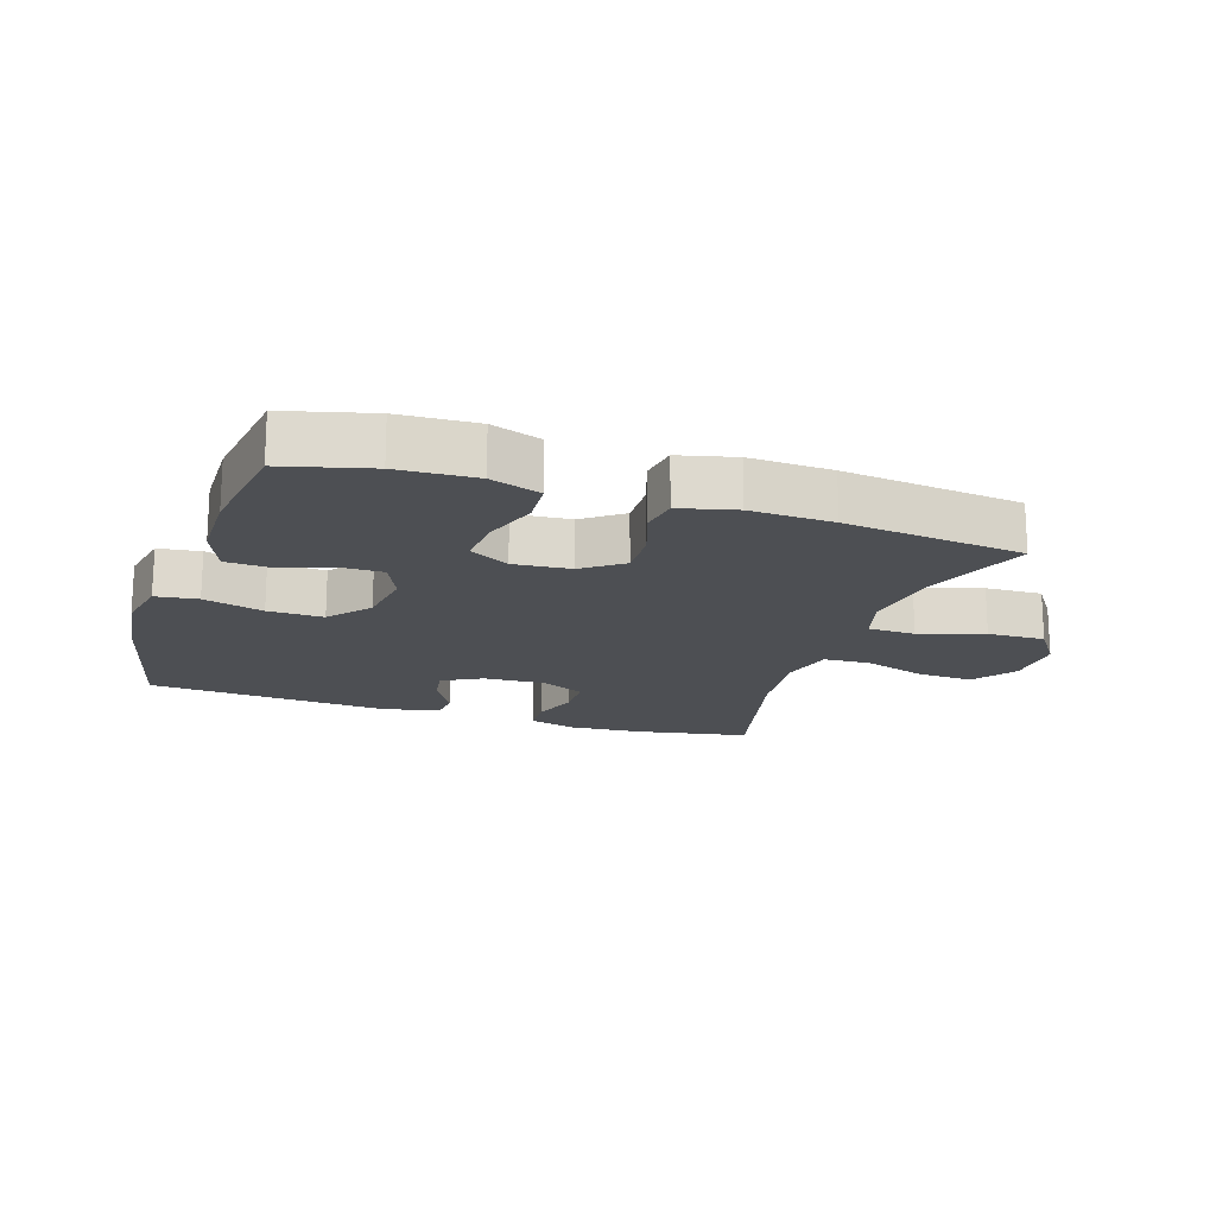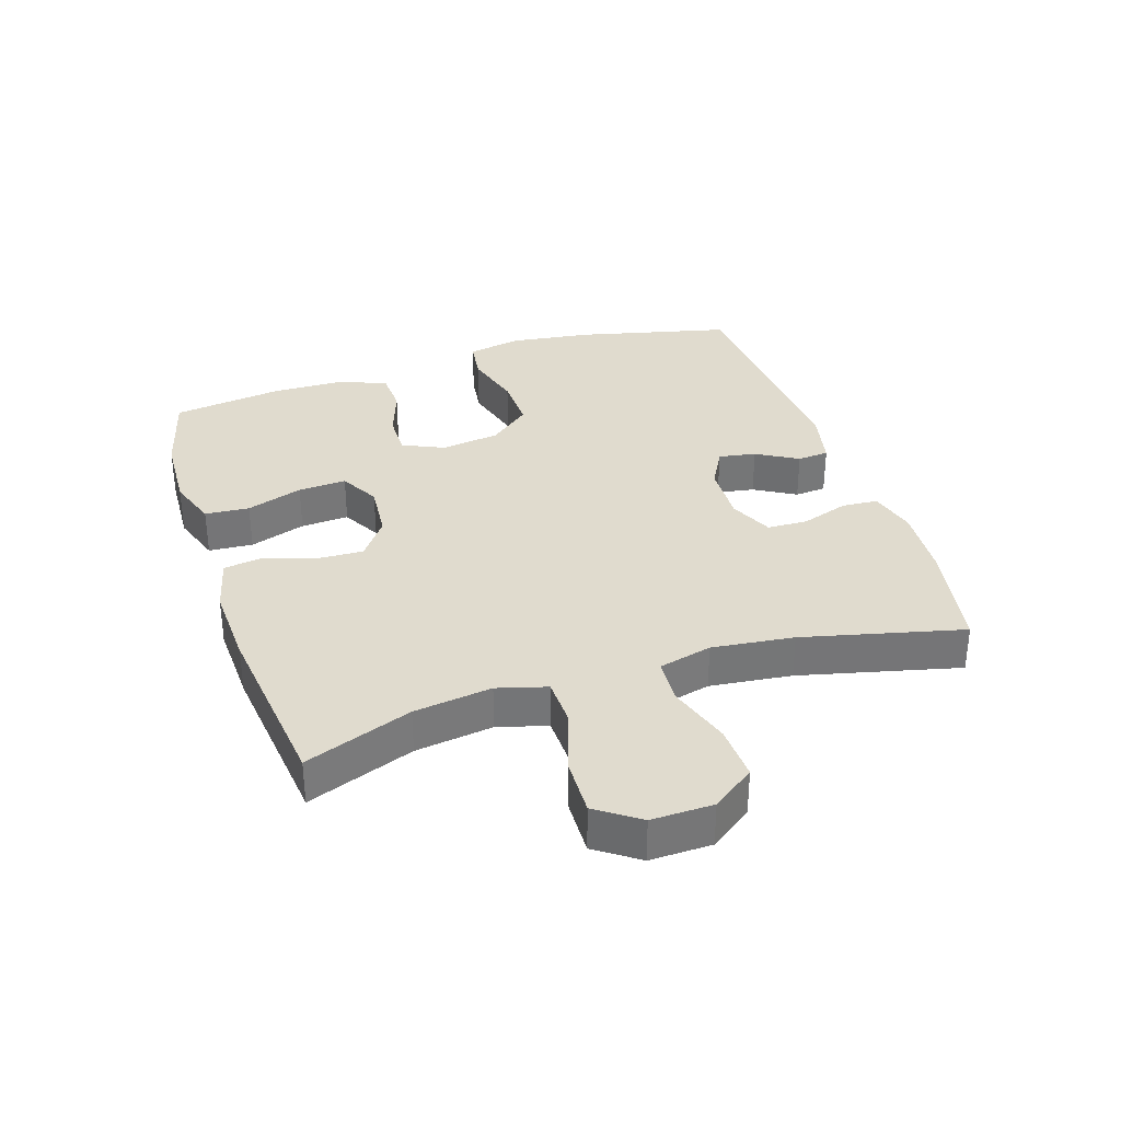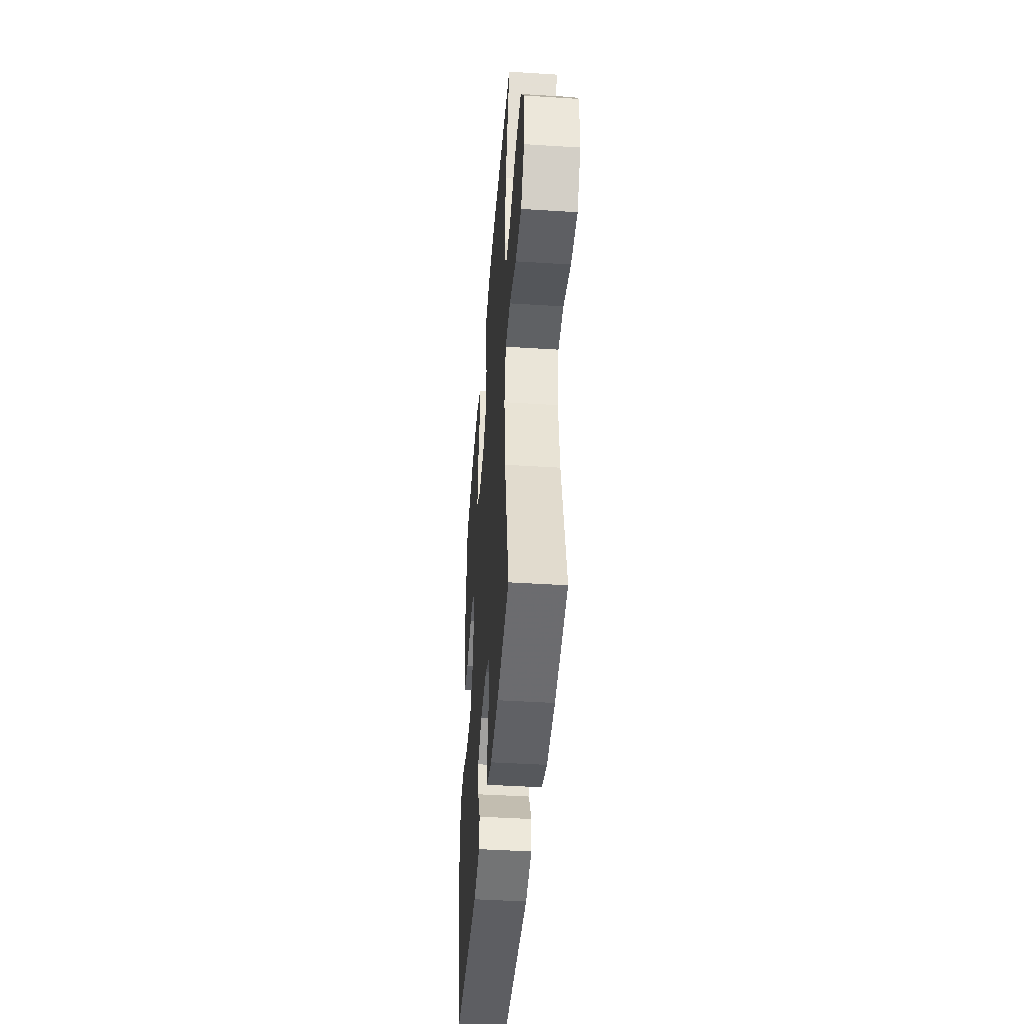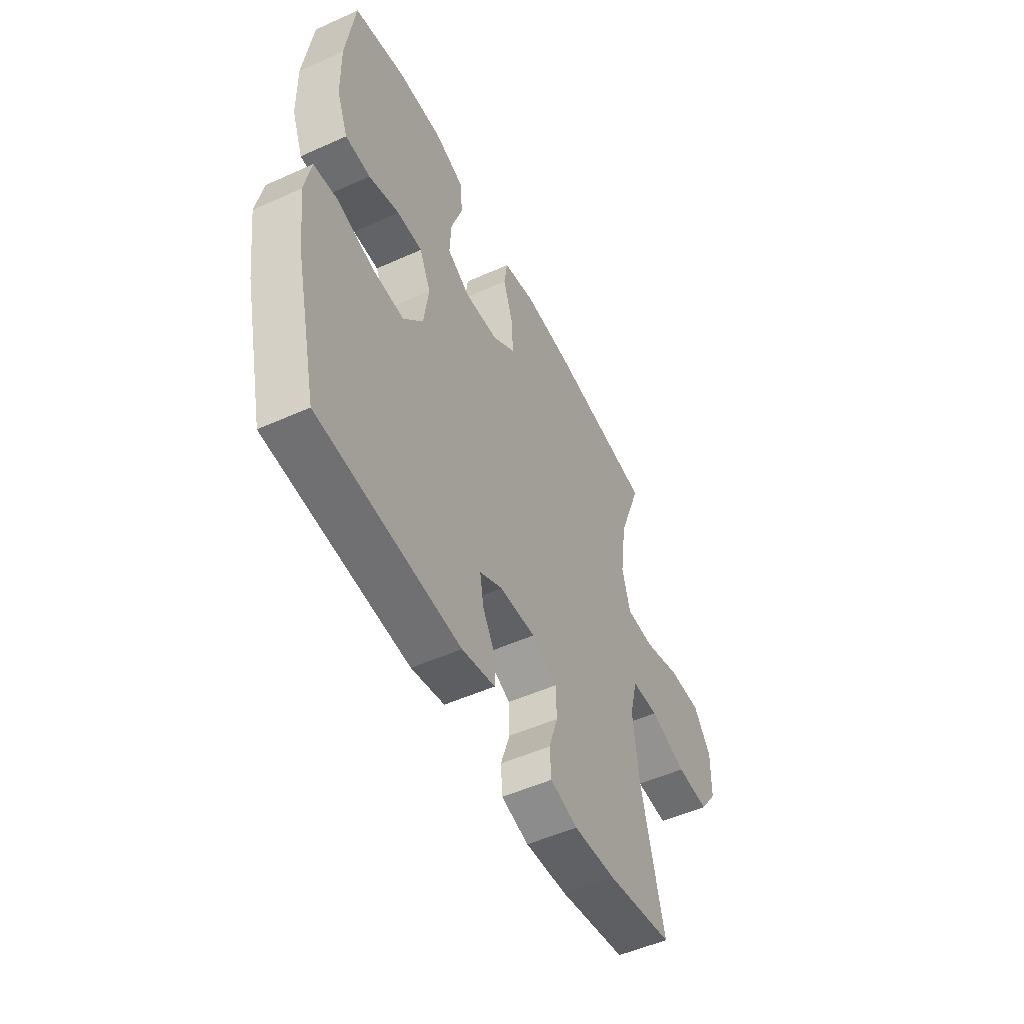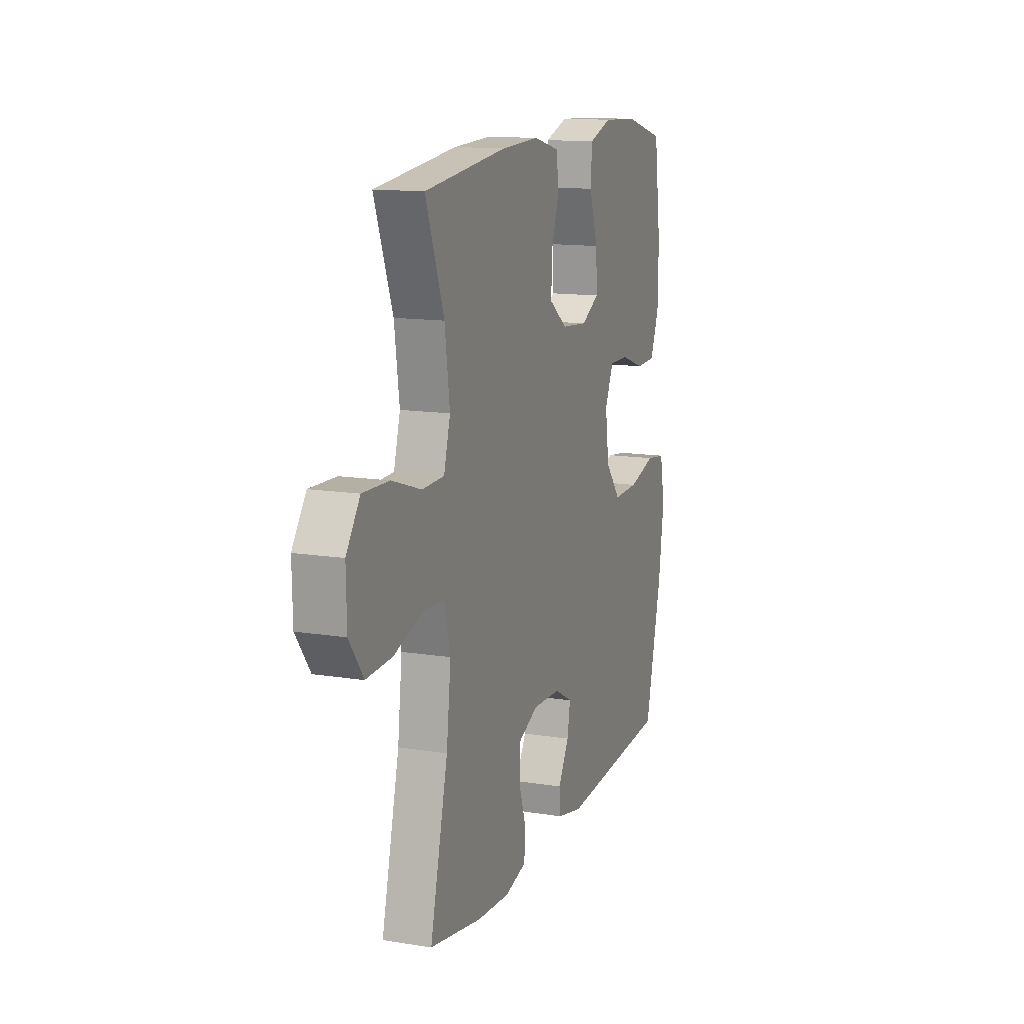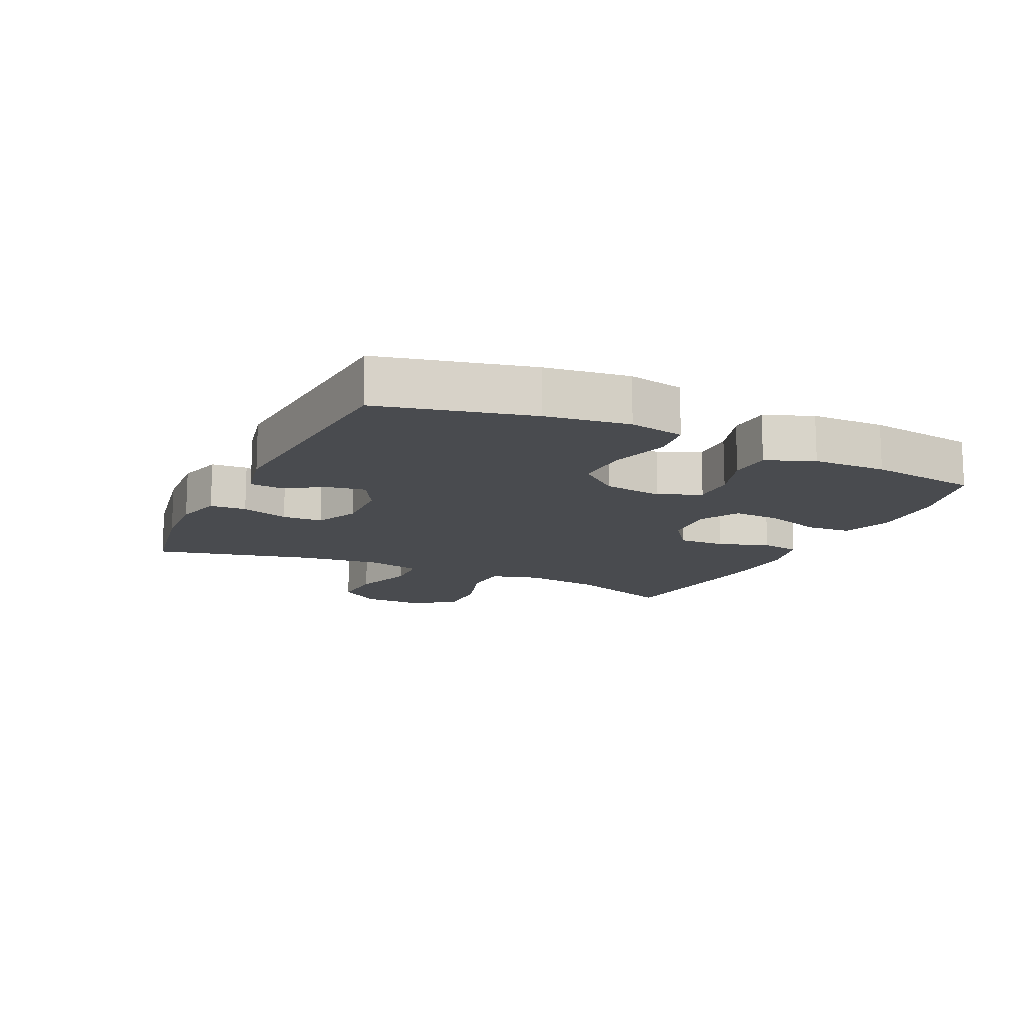
<metadata>
{"format":"obj","ext":"obj","renderer":"f3d","projection":"perspective","resolution":1024,"background":"white","views":[{"elev":-17.6,"azim":-18.4,"up":"+Y"},{"elev":33.7,"azim":72.0,"up":"+Y"},{"elev":-43.3,"azim":85.7,"up":"+Z"},{"elev":-51.7,"azim":-64.0,"up":"+Z"},{"elev":13.4,"azim":110.0,"up":"+Z"},{"elev":-13.7,"azim":-115.4,"up":"+Y"}]}
</metadata>
<code>
v -0.5 0.07 -0.5
v -0.557 0.07 -0.261
v -0.575 0.07 -0.13
v -0.558 0.07 -0.043
v -0.492 0.07 -0.034
v -0.398 0.07 -0.06
v -0.311 0.07 -0.062
v -0.258 0.07 0.003
v -0.245 0.07 0.097
v -0.275 0.07 0.162
v -0.343 0.07 0.161
v -0.425 0.07 0.133
v -0.492 0.07 0.136
v -0.522 0.07 0.211
v -0.524 0.07 0.327
v -0.5 0.07 0.5
v -0.364 0.07 0.536
v -0.242 0.07 0.542
v -0.163 0.07 0.515
v -0.158 0.07 0.445
v -0.188 0.07 0.356
v -0.192 0.07 0.28
v -0.13 0.07 0.246
v -0.041 0.07 0.254
v 0.021 0.07 0.3
v 0.018 0.07 0.374
v -0.009 0.07 0.454
v 0 0.07 0.515
v 0.088 0.07 0.537
v 0.218 0.07 0.532
v 0.5 0.07 0.5
v 0.437 0.07 0.331
v 0.42 0.07 0.208
v 0.442 0.07 0.13
v 0.517 0.07 0.128
v 0.618 0.07 0.161
v 0.708 0.07 0.164
v 0.755 0.07 0.097
v 0.753 0.07 0
v 0.705 0.07 -0.067
v 0.617 0.07 -0.063
v 0.518 0.07 -0.031
v 0.445 0.07 -0.035
v 0.424 0.07 -0.119
v 0.439 0.07 -0.248
v 0.5 0.07 -0.5
v 0.321 0.07 -0.533
v 0.207 0.07 -0.541
v 0.133 0.07 -0.521
v 0.129 0.07 -0.464
v 0.154 0.07 -0.389
v 0.152 0.07 -0.325
v 0.083 0.07 -0.294
v -0.013 0.07 -0.298
v -0.075 0.07 -0.332
v -0.065 0.07 -0.391
v -0.027 0.07 -0.456
v -0.031 0.07 -0.506
v -0.12 0.07 -0.526
v -0.5 0 -0.5
v -0.557 0 -0.261
v -0.575 0 -0.13
v -0.558 0 -0.043
v -0.492 0 -0.034
v -0.398 0 -0.06
v -0.311 0 -0.062
v -0.258 0 0.003
v -0.245 0 0.097
v -0.275 0 0.162
v -0.343 0 0.161
v -0.425 0 0.133
v -0.492 0 0.136
v -0.522 0 0.211
v -0.524 0 0.327
v -0.5 0 0.5
v -0.364 0 0.536
v -0.242 0 0.542
v -0.163 0 0.515
v -0.158 0 0.445
v -0.188 0 0.356
v -0.192 0 0.28
v -0.13 0 0.246
v -0.041 0 0.254
v 0.021 0 0.3
v 0.018 0 0.374
v -0.009 0 0.454
v 0 0 0.515
v 0.088 0 0.537
v 0.218 0 0.532
v 0.5 0 0.5
v 0.437 0 0.331
v 0.42 0 0.208
v 0.442 0 0.13
v 0.517 0 0.128
v 0.618 0 0.161
v 0.708 0 0.164
v 0.755 0 0.097
v 0.753 0 0
v 0.705 0 -0.067
v 0.617 0 -0.063
v 0.518 0 -0.031
v 0.445 0 -0.035
v 0.424 0 -0.119
v 0.439 0 -0.248
v 0.5 0 -0.5
v 0.321 0 -0.533
v 0.207 0 -0.541
v 0.133 0 -0.521
v 0.129 0 -0.464
v 0.154 0 -0.389
v 0.152 0 -0.325
v 0.083 0 -0.294
v -0.013 0 -0.298
v -0.075 0 -0.332
v -0.065 0 -0.391
v -0.027 0 -0.456
v -0.031 0 -0.506
v -0.12 0 -0.526
f 4 5 6
f 3 4 6
f 2 3 6
f 1 2 6
f 59 1 6
f 58 59 6
f 57 58 6
f 56 57 6
f 55 56 6 7
f 54 55 7 8
f 53 54 8 9
f 52 53 9 10
f 49 50 51
f 48 49 51
f 47 48 51
f 46 47 51
f 45 46 51
f 44 45 51 52
f 43 44 52 10
f 40 41 42
f 39 40 42
f 38 39 42
f 37 38 42
f 36 37 42
f 35 36 42
f 34 35 42 43
f 33 34 43 10
f 30 31 32
f 29 30 32
f 28 29 32
f 27 28 32
f 26 27 32
f 25 26 32 33
f 24 25 33
f 33 10 11
f 24 33 11
f 23 24 11
f 19 20 21
f 18 19 21
f 17 18 21
f 16 17 21
f 15 16 21
f 14 15 21
f 13 14 21
f 12 13 21
f 11 12 21
f 11 21 22
f 11 22 23
f 65 64 63
f 65 63 62
f 65 62 61
f 65 61 60
f 65 60 118
f 65 118 117
f 65 117 116
f 65 116 115
f 66 65 115 114
f 67 66 114 113
f 68 67 113 112
f 69 68 112 111
f 110 109 108
f 110 108 107
f 110 107 106
f 110 106 105
f 110 105 104
f 111 110 104 103
f 69 111 103 102
f 101 100 99
f 101 99 98
f 101 98 97
f 101 97 96
f 101 96 95
f 101 95 94
f 102 101 94 93
f 69 102 93 92
f 91 90 89
f 91 89 88
f 91 88 87
f 91 87 86
f 91 86 85
f 92 91 85 84
f 92 84 83
f 70 69 92
f 70 92 83
f 70 83 82
f 80 79 78
f 80 78 77
f 80 77 76
f 80 76 75
f 80 75 74
f 80 74 73
f 80 73 72
f 80 72 71
f 80 71 70
f 81 80 70
f 82 81 70
f 1 60 61 2
f 2 61 62 3
f 3 62 63 4
f 4 63 64 5
f 5 64 65 6
f 6 65 66 7
f 7 66 67 8
f 8 67 68 9
f 9 68 69 10
f 10 69 70 11
f 11 70 71 12
f 12 71 72 13
f 13 72 73 14
f 14 73 74 15
f 15 74 75 16
f 16 75 76 17
f 17 76 77 18
f 18 77 78 19
f 19 78 79 20
f 20 79 80 21
f 21 80 81 22
f 22 81 82 23
f 23 82 83 24
f 24 83 84 25
f 25 84 85 26
f 26 85 86 27
f 27 86 87 28
f 28 87 88 29
f 29 88 89 30
f 30 89 90 31
f 31 90 91 32
f 32 91 92 33
f 33 92 93 34
f 34 93 94 35
f 35 94 95 36
f 36 95 96 37
f 37 96 97 38
f 38 97 98 39
f 39 98 99 40
f 40 99 100 41
f 41 100 101 42
f 42 101 102 43
f 43 102 103 44
f 44 103 104 45
f 45 104 105 46
f 46 105 106 47
f 47 106 107 48
f 48 107 108 49
f 49 108 109 50
f 50 109 110 51
f 51 110 111 52
f 52 111 112 53
f 53 112 113 54
f 54 113 114 55
f 55 114 115 56
f 56 115 116 57
f 57 116 117 58
f 58 117 118 59
f 59 118 60 1

</code>
